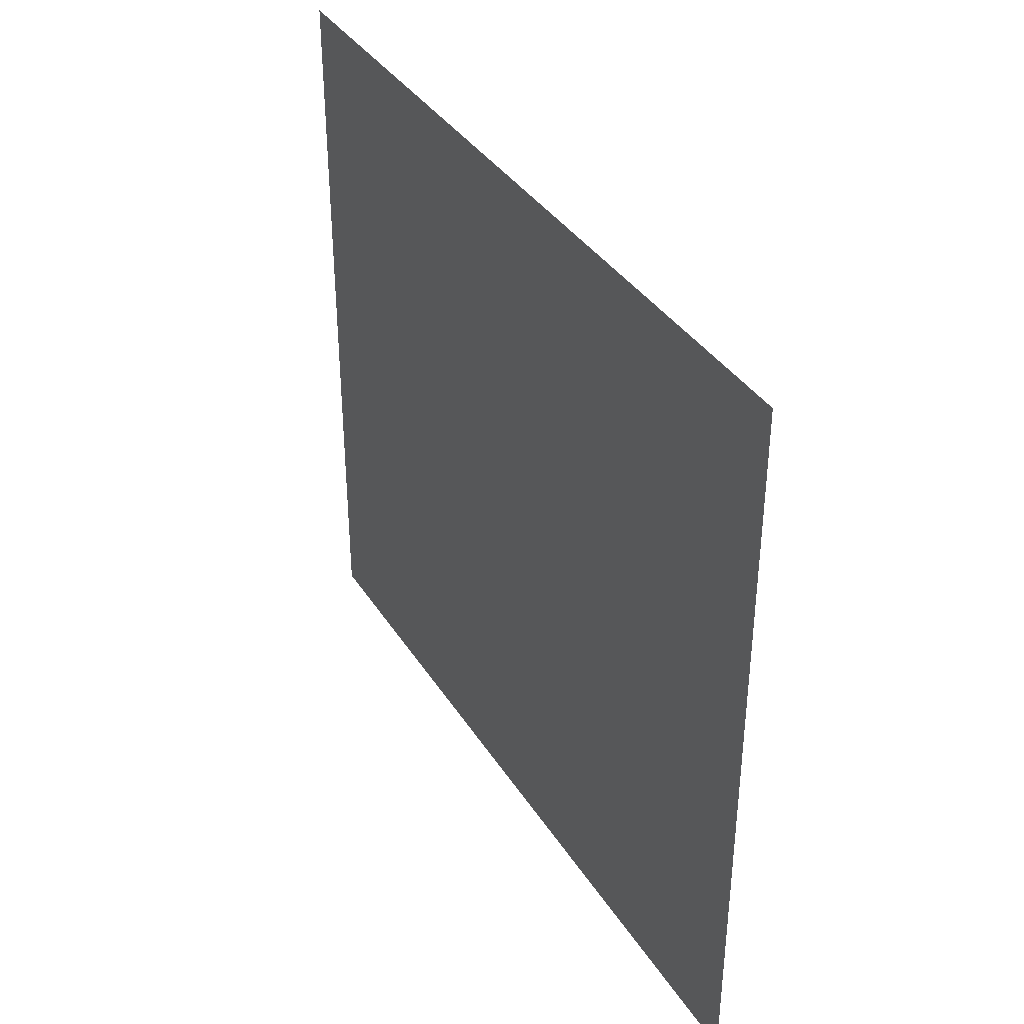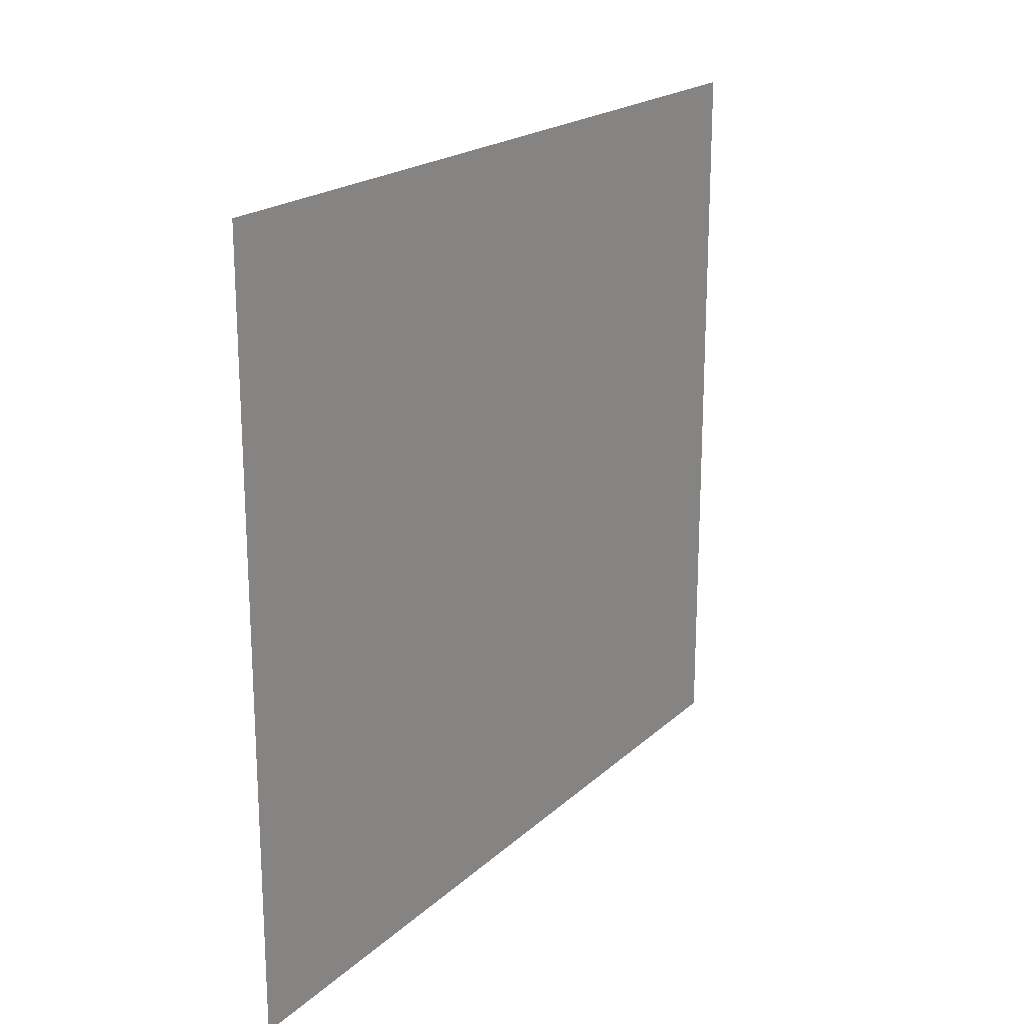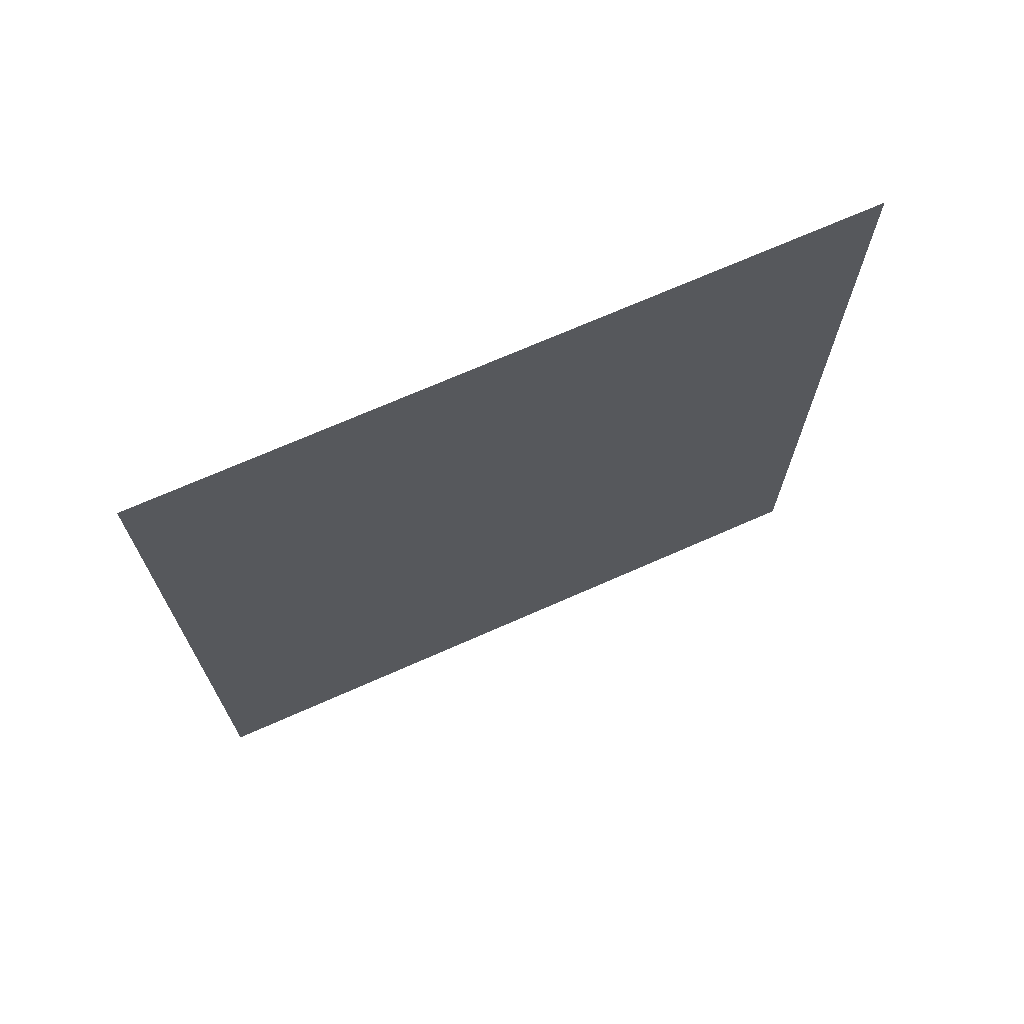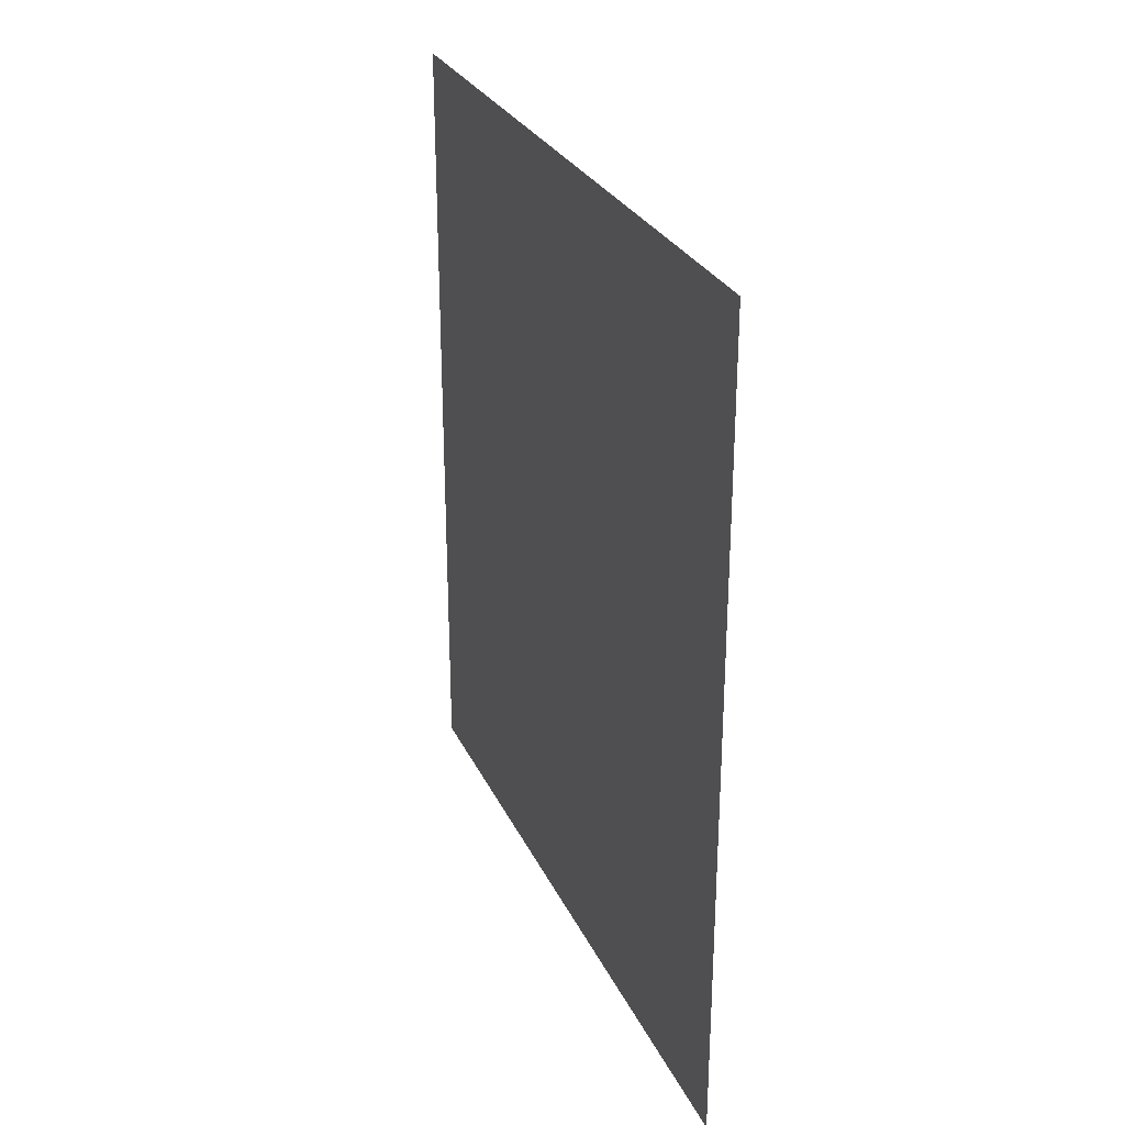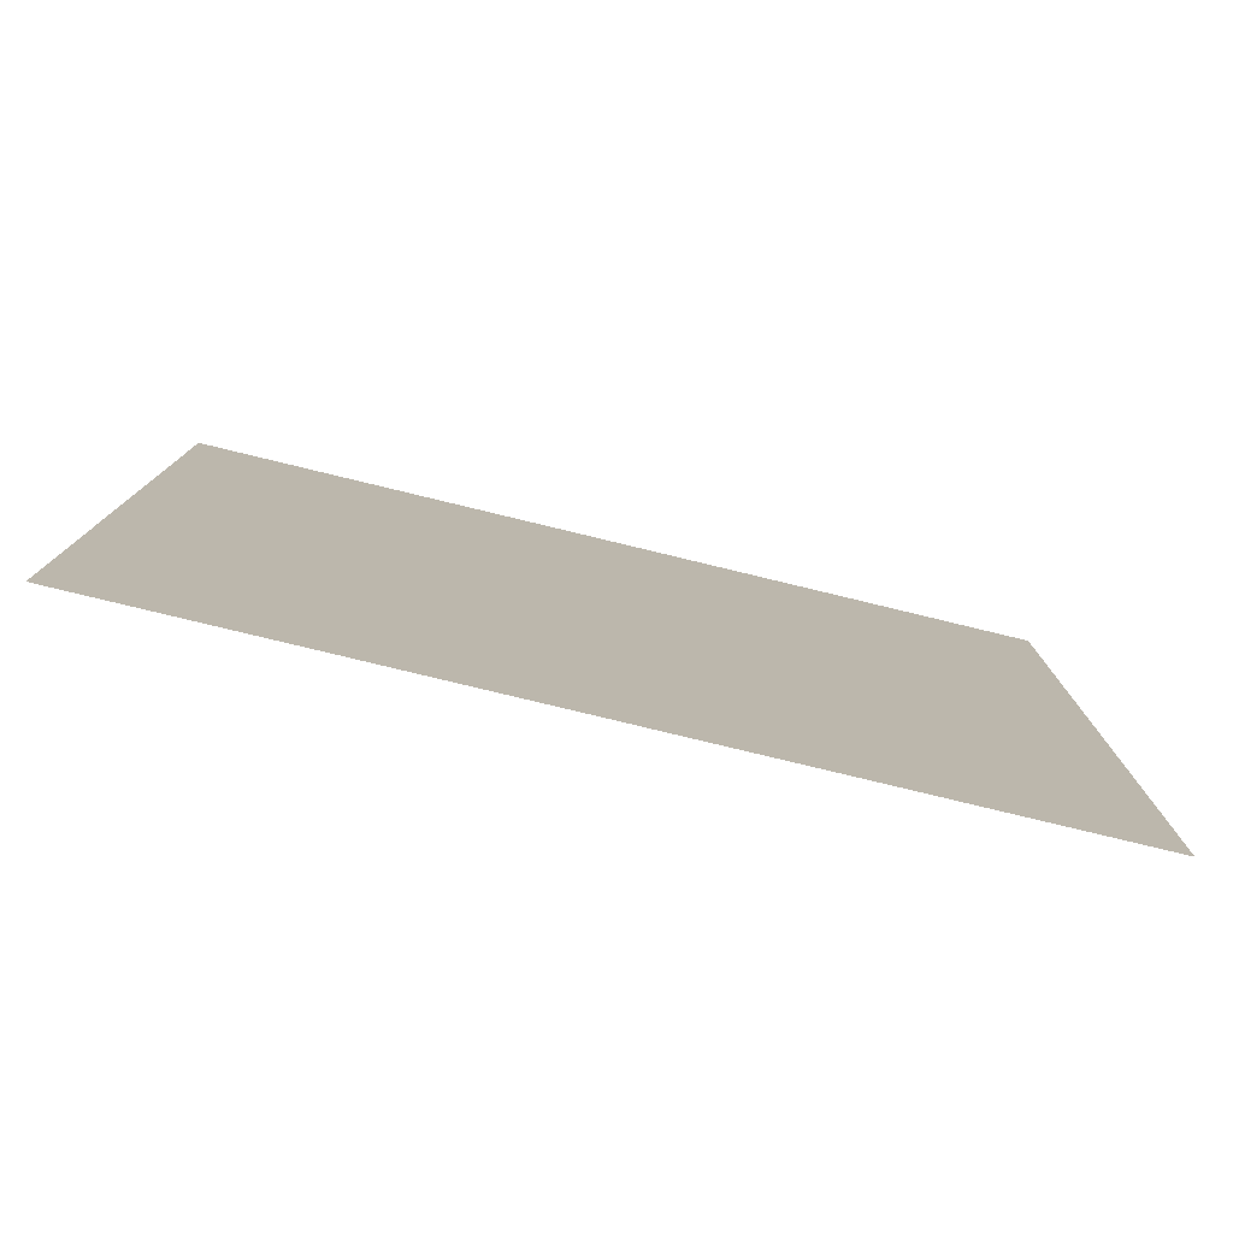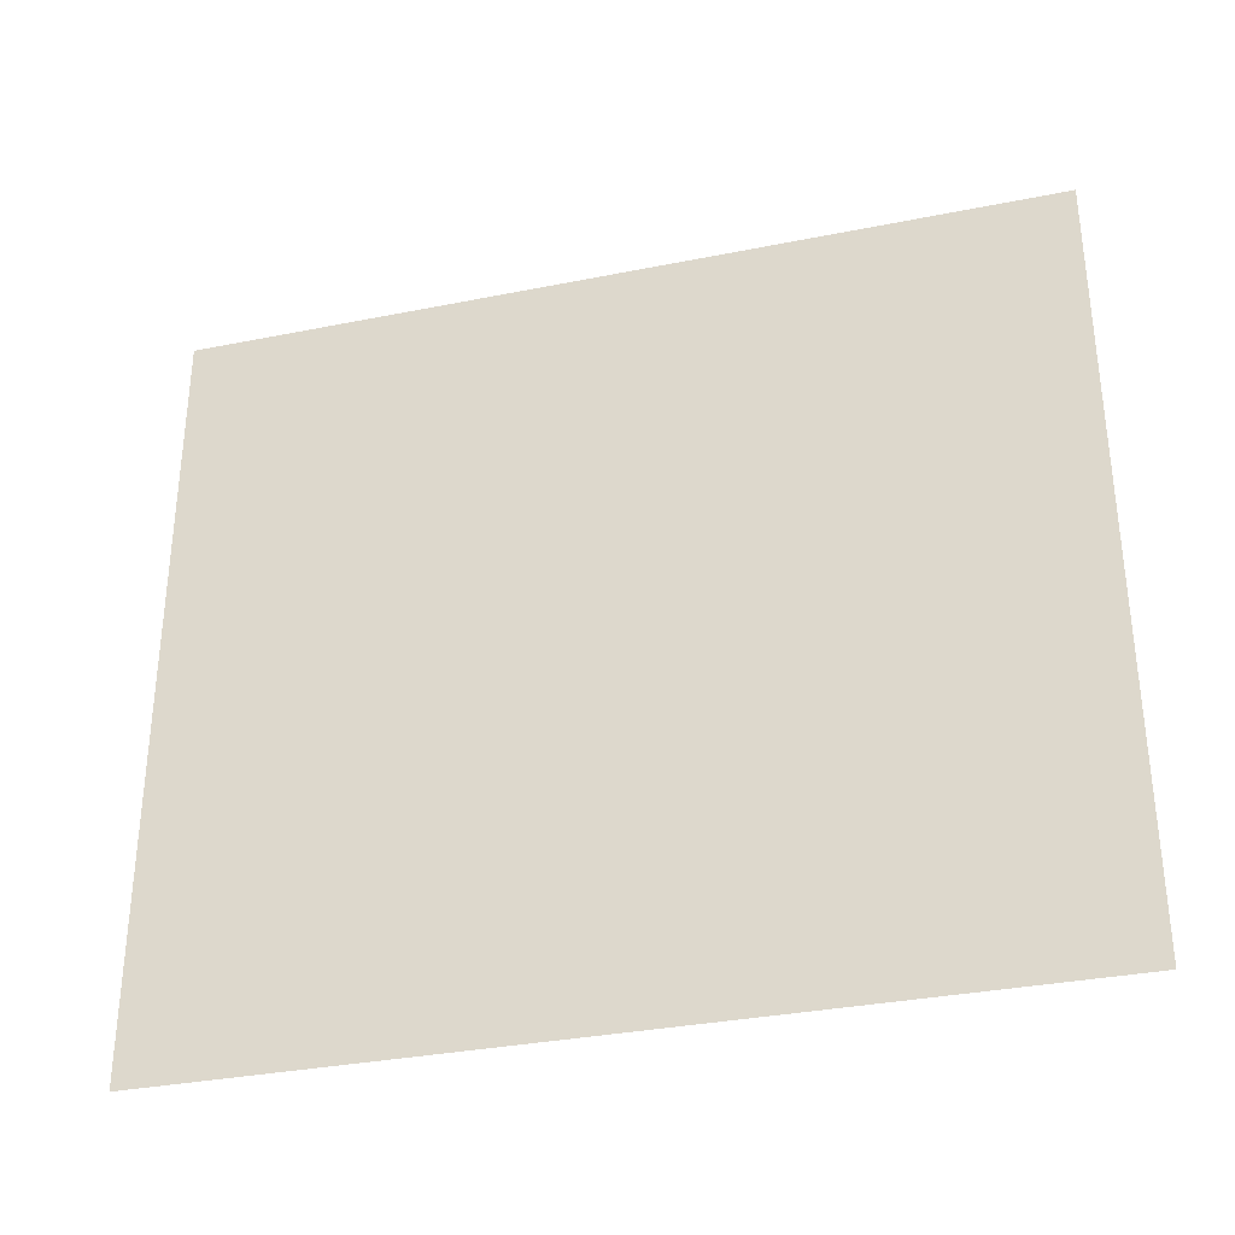
<metadata>
{"format":"obj","ext":"obj","renderer":"f3d","projection":"perspective","resolution":1024,"background":"white","views":[{"elev":37.0,"azim":151.4,"up":"+Y"},{"elev":19.9,"azim":-147.9,"up":"+Y"},{"elev":70.1,"azim":-113.9,"up":"+Z"},{"elev":28.1,"azim":158.8,"up":"+Z"},{"elev":-78.9,"azim":-103.6,"up":"+Y"},{"elev":-33.2,"azim":-74.5,"up":"+Y"}]}
</metadata>
<code>
o wall.001_Cube.275
v -1 0.2 1
v -1 2 1
v -1 0.2 -1
v -1 2 -1
f 3 4 2 1

</code>
